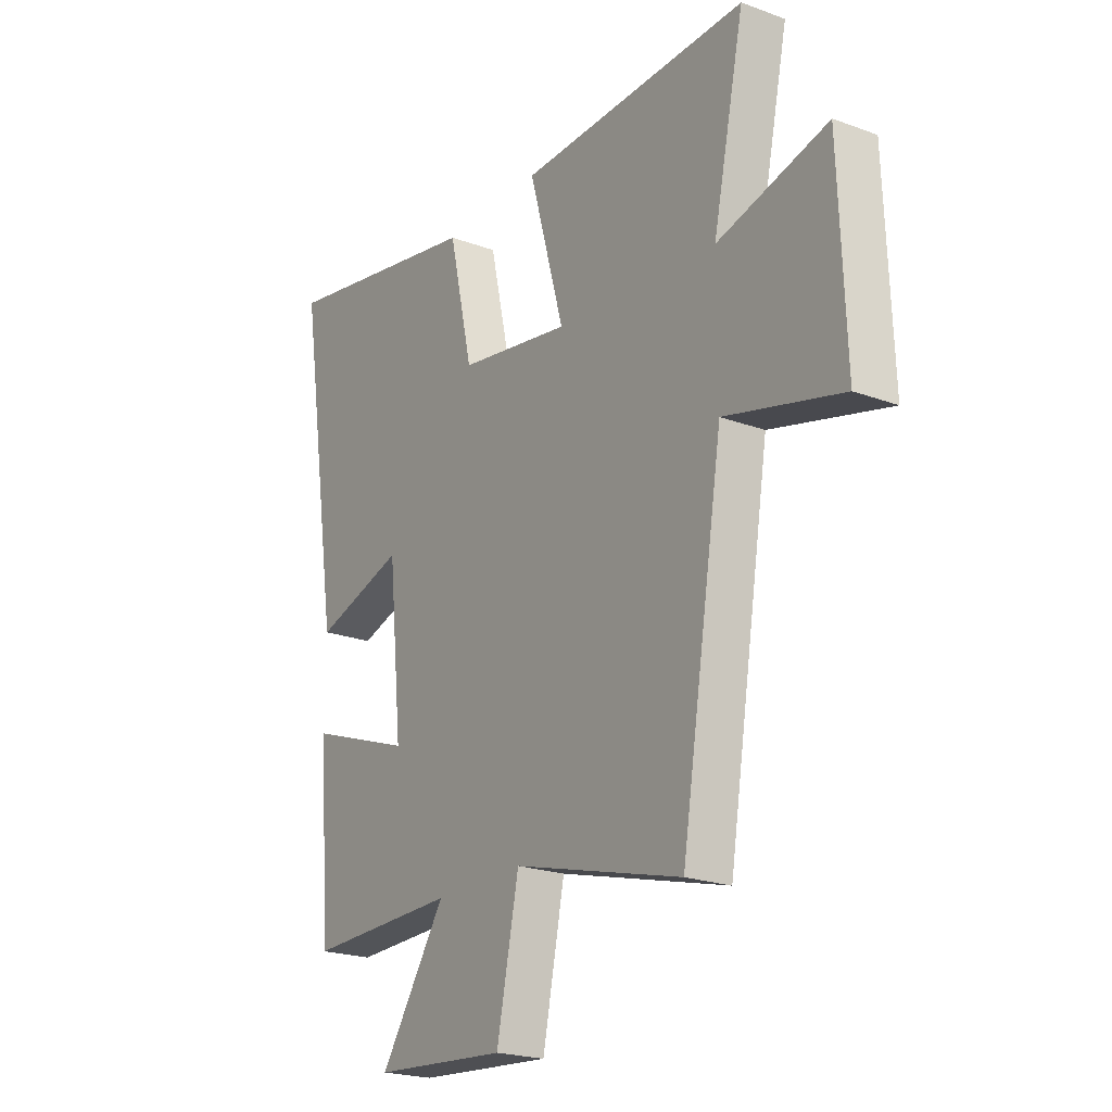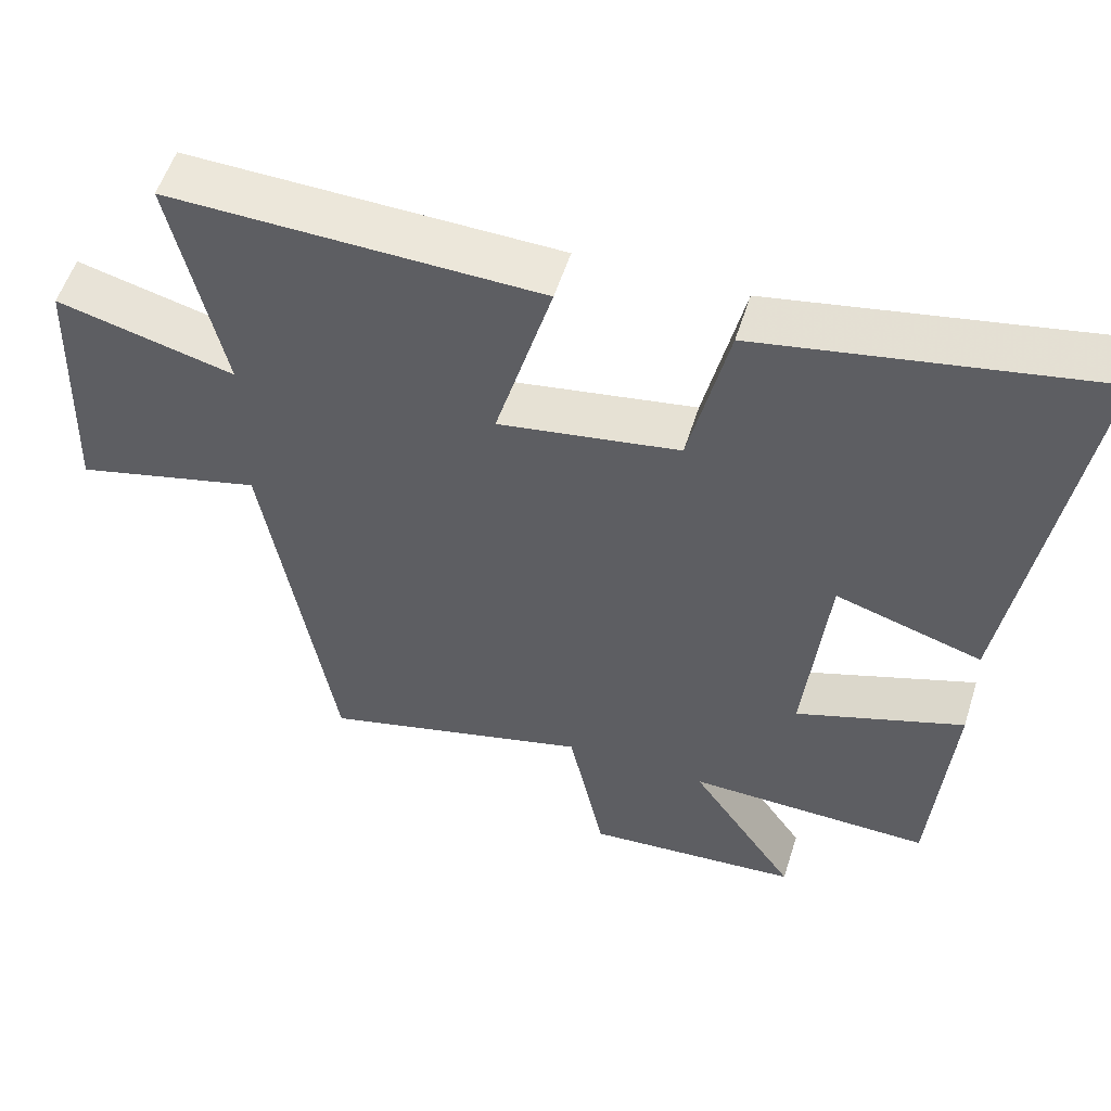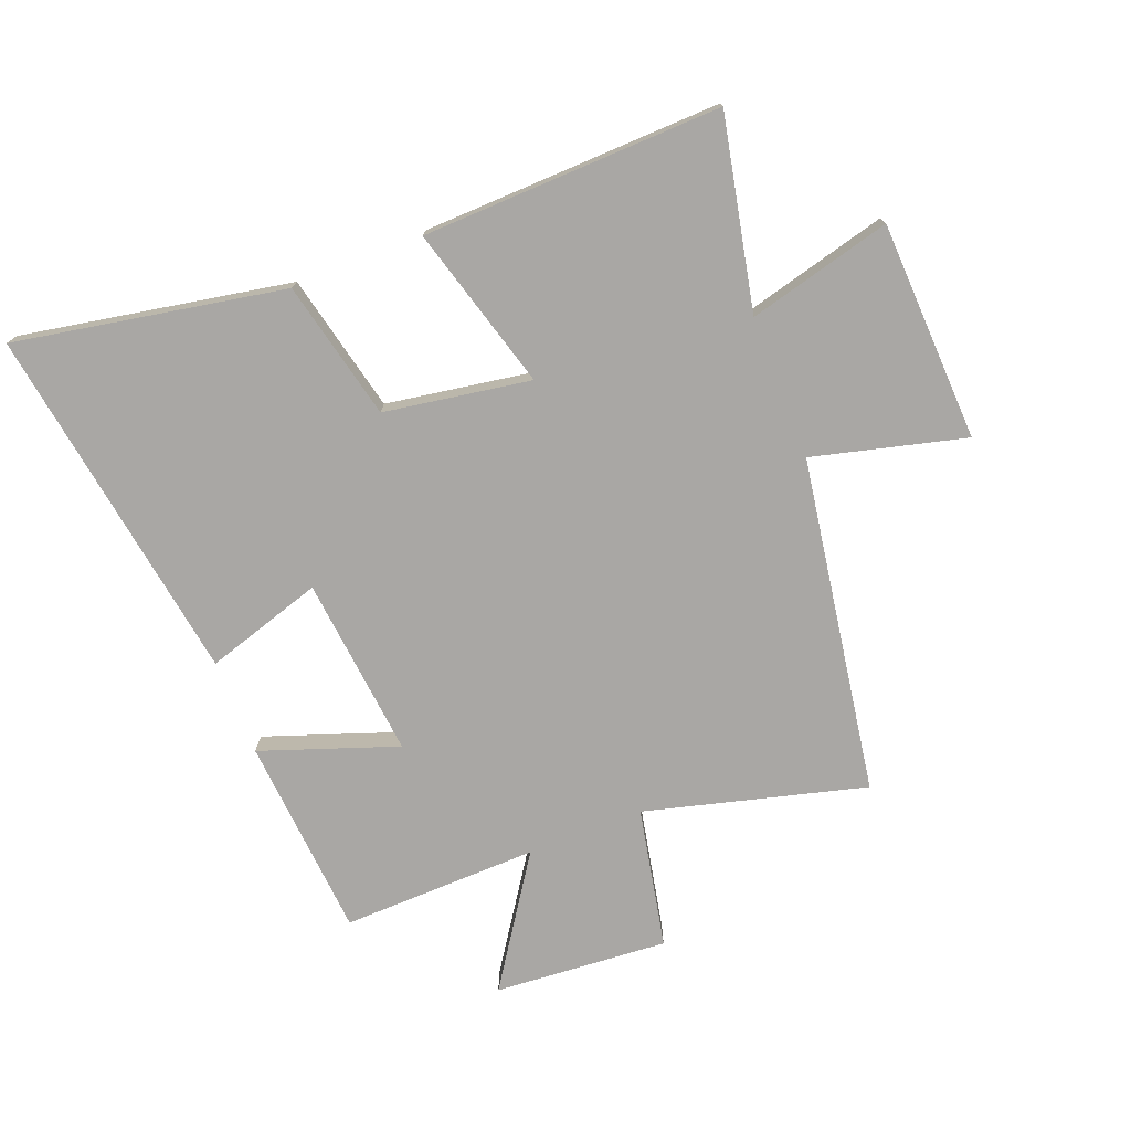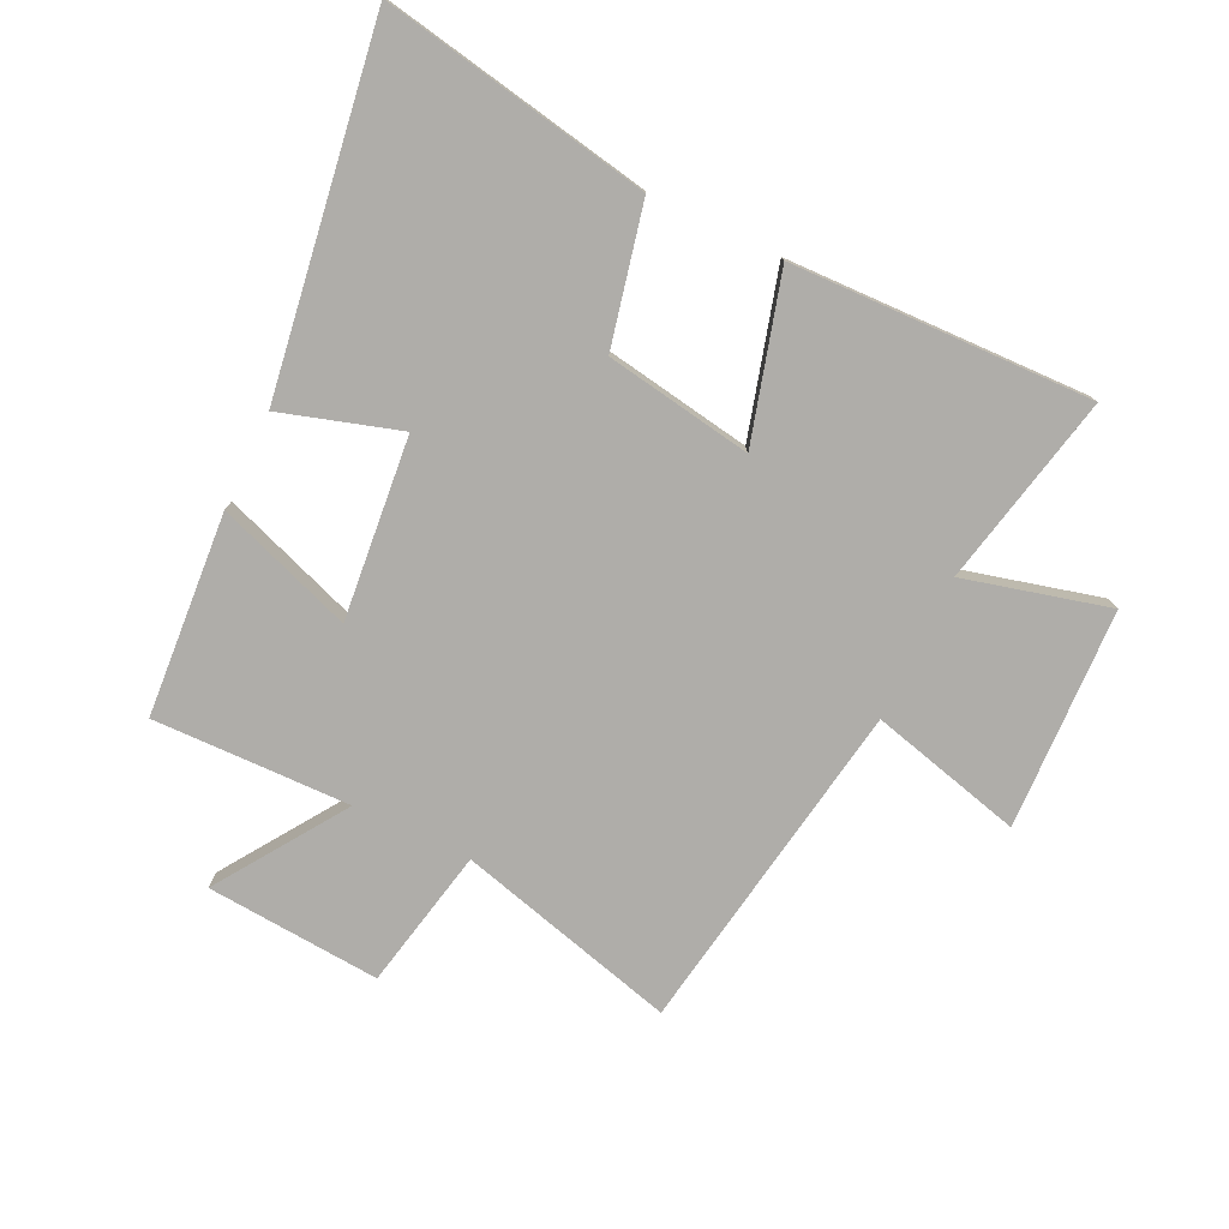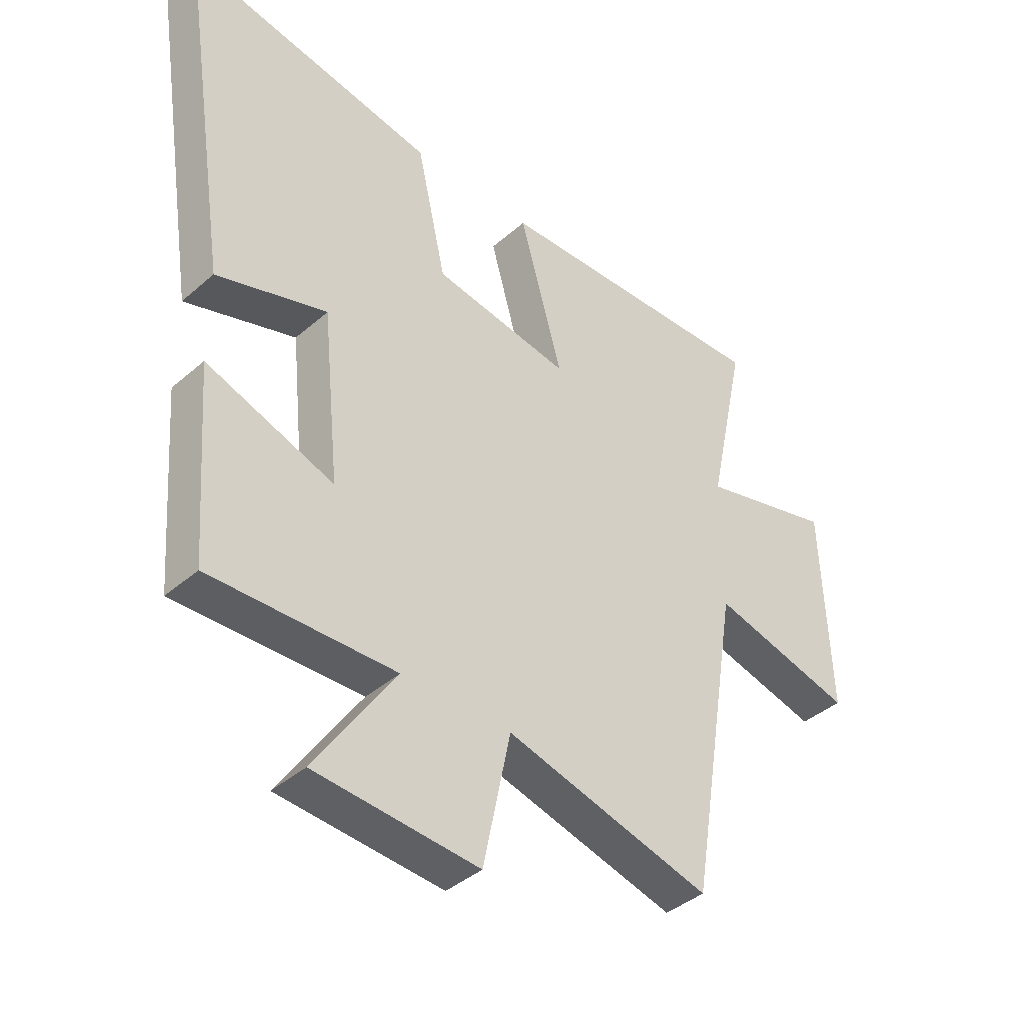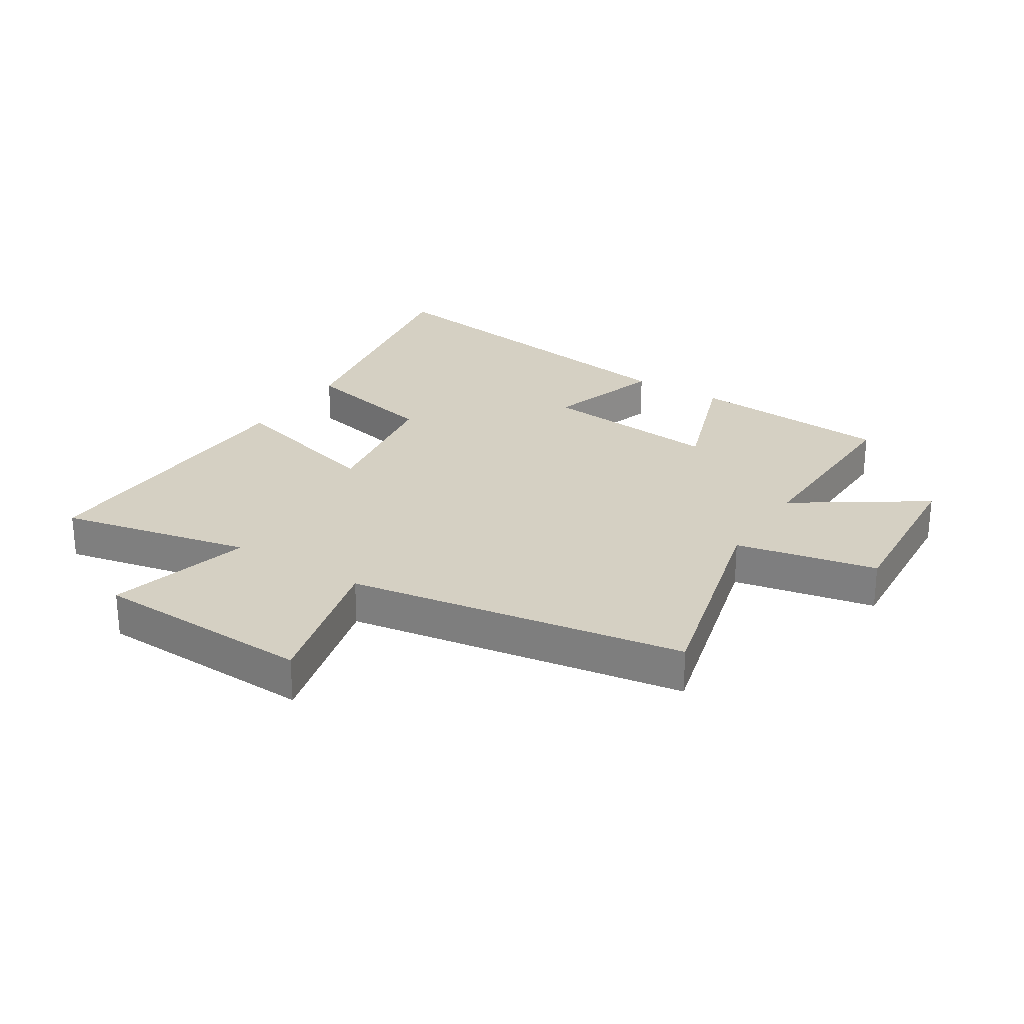
<metadata>
{"format":"obj","ext":"obj","renderer":"f3d","projection":"perspective","resolution":1024,"background":"white","views":[{"elev":-21.8,"azim":57.0,"up":"+Z"},{"elev":55.0,"azim":-162.6,"up":"+Z"},{"elev":-74.8,"azim":21.5,"up":"+Y"},{"elev":-77.2,"azim":-25.6,"up":"+Y"},{"elev":-40.0,"azim":-43.0,"up":"+Z"},{"elev":26.0,"azim":122.5,"up":"+Y"}]}
</metadata>
<code>
v 0.409 0.07 -0.597
v 0.045 0.07 -0.5
v -0.003 0.07 -0.733
v -0.291 0.07 -0.711
v -0.149 0.07 -0.5
v -0.475 0.07 -0.507
v -0.5 0.07 -0.172
v -0.275 0.07 -0.252
v -0.305 0.07 0.048
v -0.5 0.07 -0.012
v -0.591 0.07 0.583
v -0.146 0.07 0.5
v -0.094 0.07 0.27
v 0.148 0.07 0.23
v 0.072 0.07 0.5
v 0.568 0.07 0.514
v 0.5 0.07 0.197
v 0.738 0.07 0.258
v 0.752 0.07 -0.106
v 0.5 0.07 -0.041
v 0.409 0 -0.597
v 0.045 0 -0.5
v -0.003 0 -0.733
v -0.291 0 -0.711
v -0.149 0 -0.5
v -0.475 0 -0.507
v -0.5 0 -0.172
v -0.275 0 -0.252
v -0.305 0 0.048
v -0.5 0 -0.012
v -0.591 0 0.583
v -0.146 0 0.5
v -0.094 0 0.27
v 0.148 0 0.23
v 0.072 0 0.5
v 0.568 0 0.514
v 0.5 0 0.197
v 0.738 0 0.258
v 0.752 0 -0.106
v 0.5 0 -0.041
f 17 18 19 20
f 17 20 1 2
f 14 15 16 17
f 14 17 2
f 13 14 2 3
f 9 10 11 12
f 8 9 12 13
f 5 6 7 8
f 5 8 13 3
f 3 4 5
f 40 39 38 37
f 22 21 40 37
f 37 36 35 34
f 22 37 34
f 23 22 34 33
f 32 31 30 29
f 33 32 29 28
f 28 27 26 25
f 23 33 28 25
f 25 24 23
f 1 21 22 2
f 2 22 23 3
f 3 23 24 4
f 4 24 25 5
f 5 25 26 6
f 6 26 27 7
f 7 27 28 8
f 8 28 29 9
f 9 29 30 10
f 10 30 31 11
f 11 31 32 12
f 12 32 33 13
f 13 33 34 14
f 14 34 35 15
f 15 35 36 16
f 16 36 37 17
f 17 37 38 18
f 18 38 39 19
f 19 39 40 20
f 20 40 21 1

</code>
